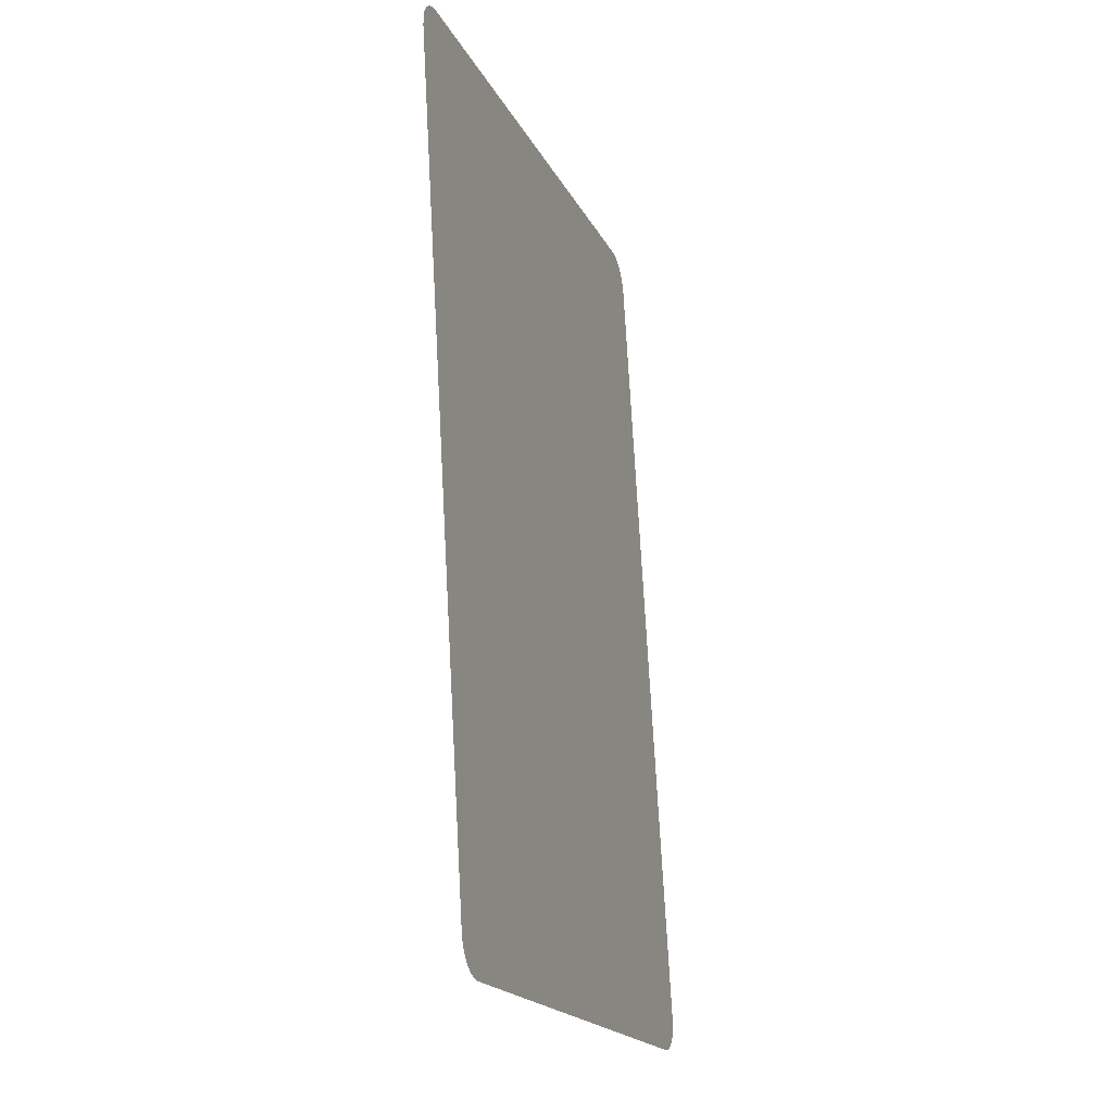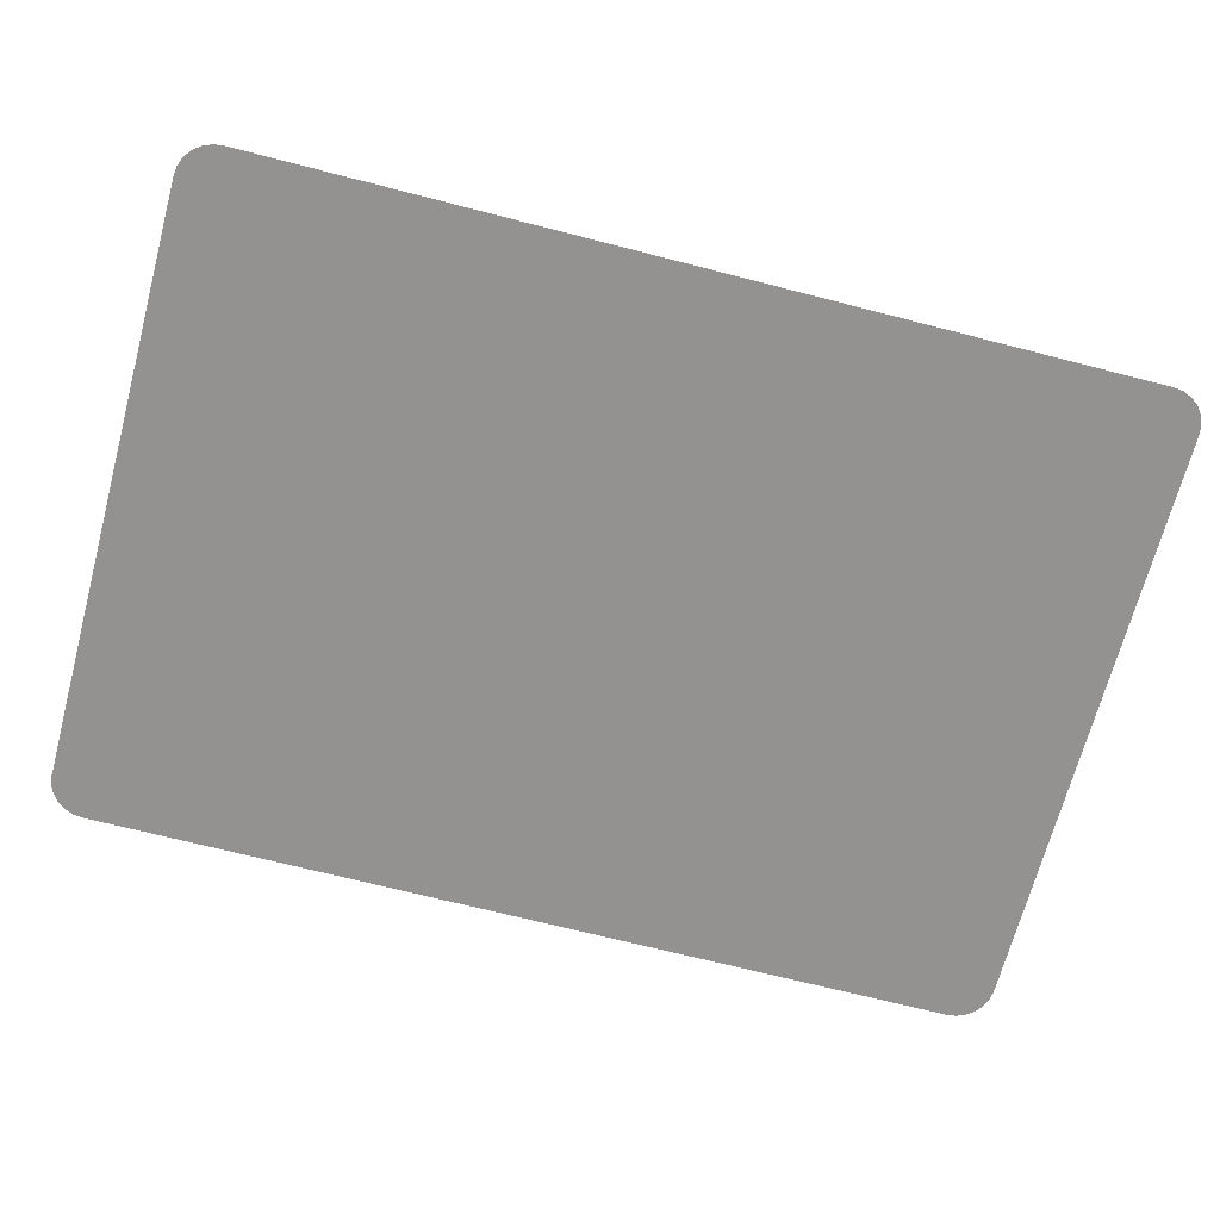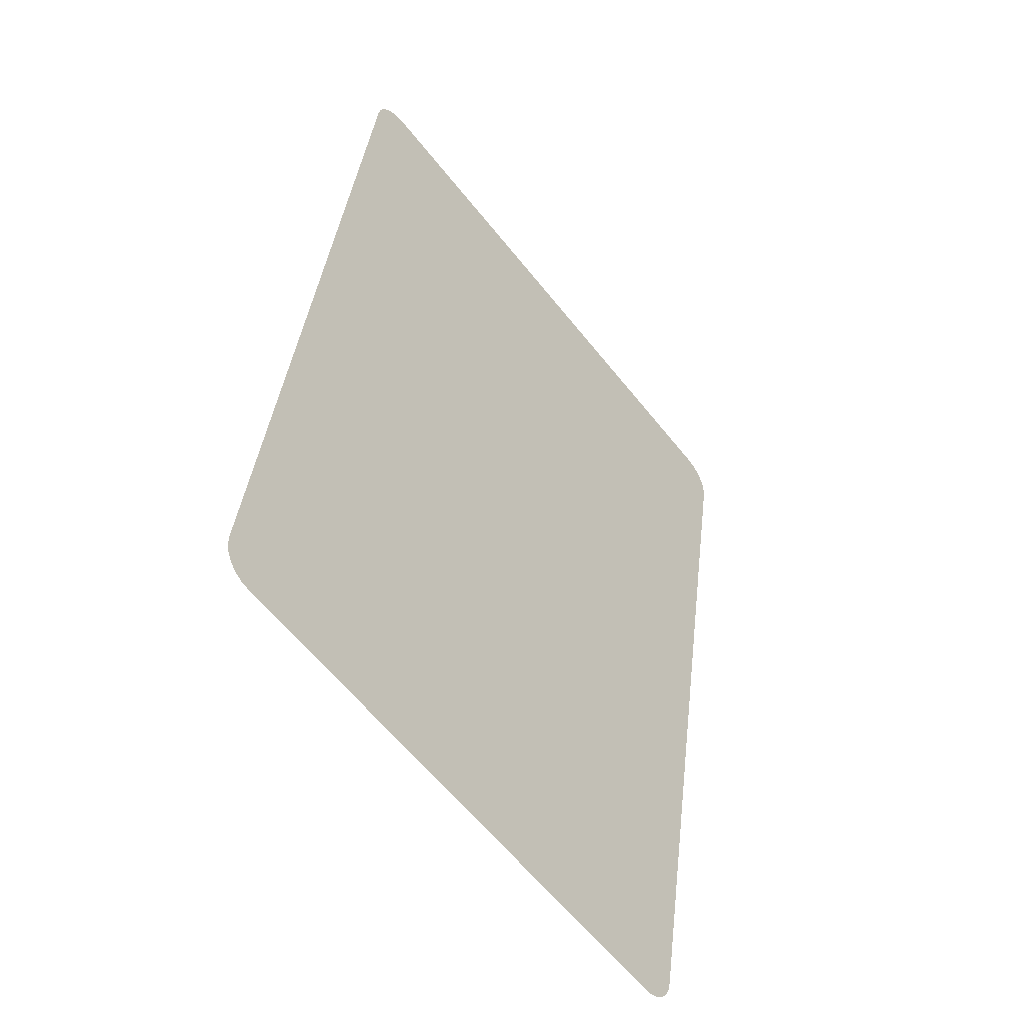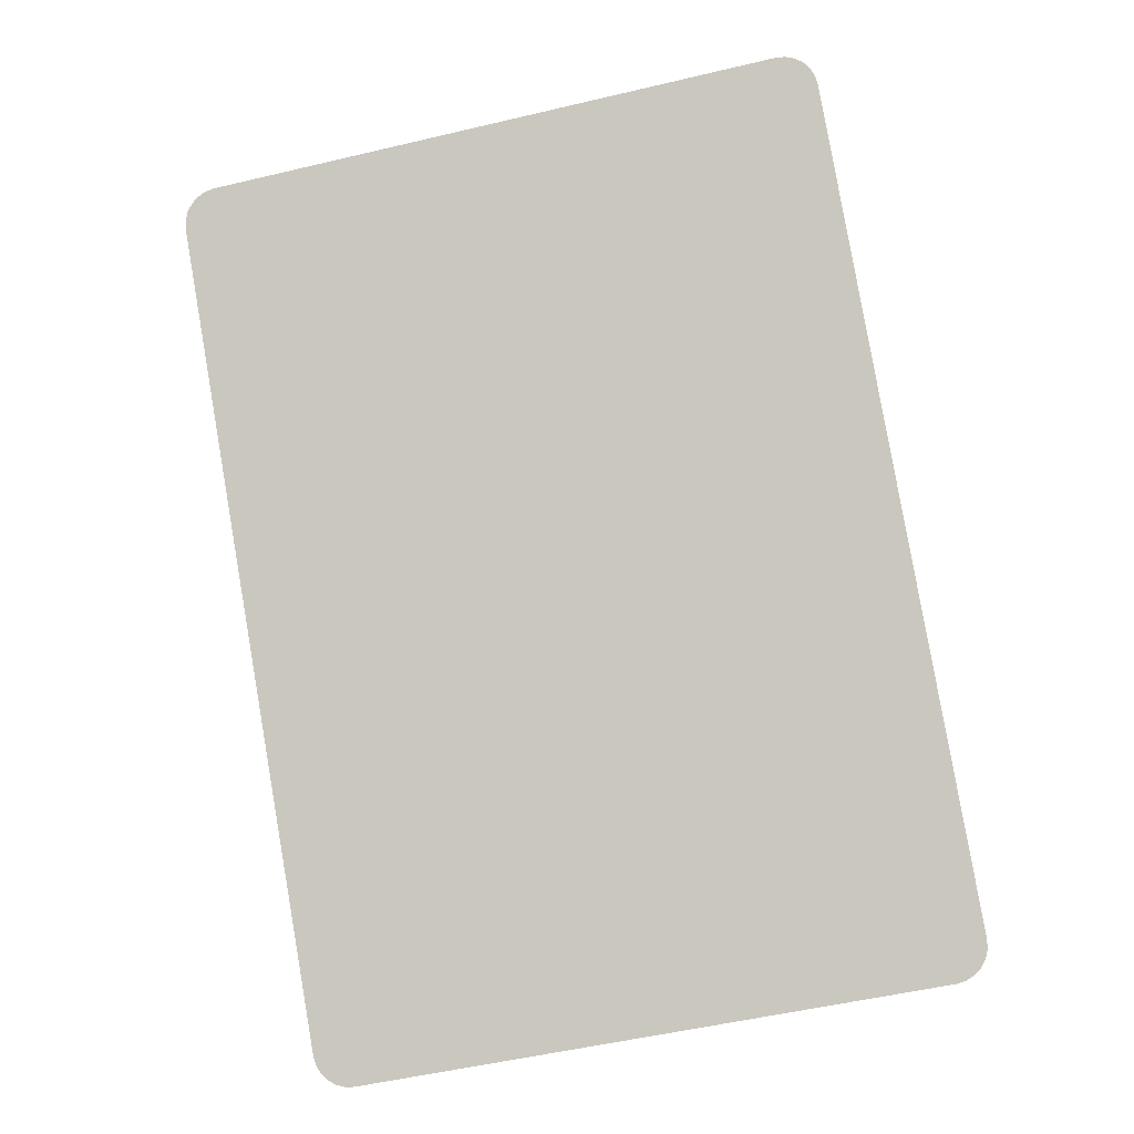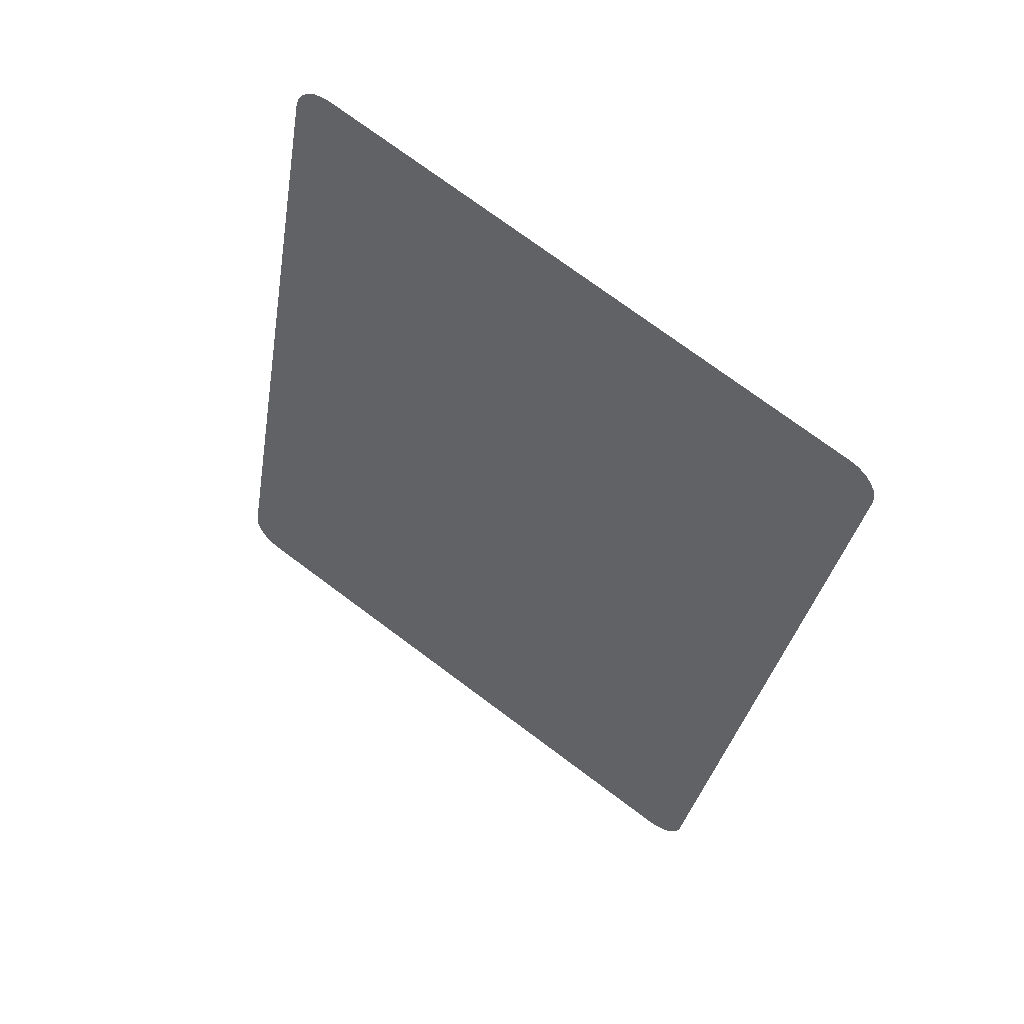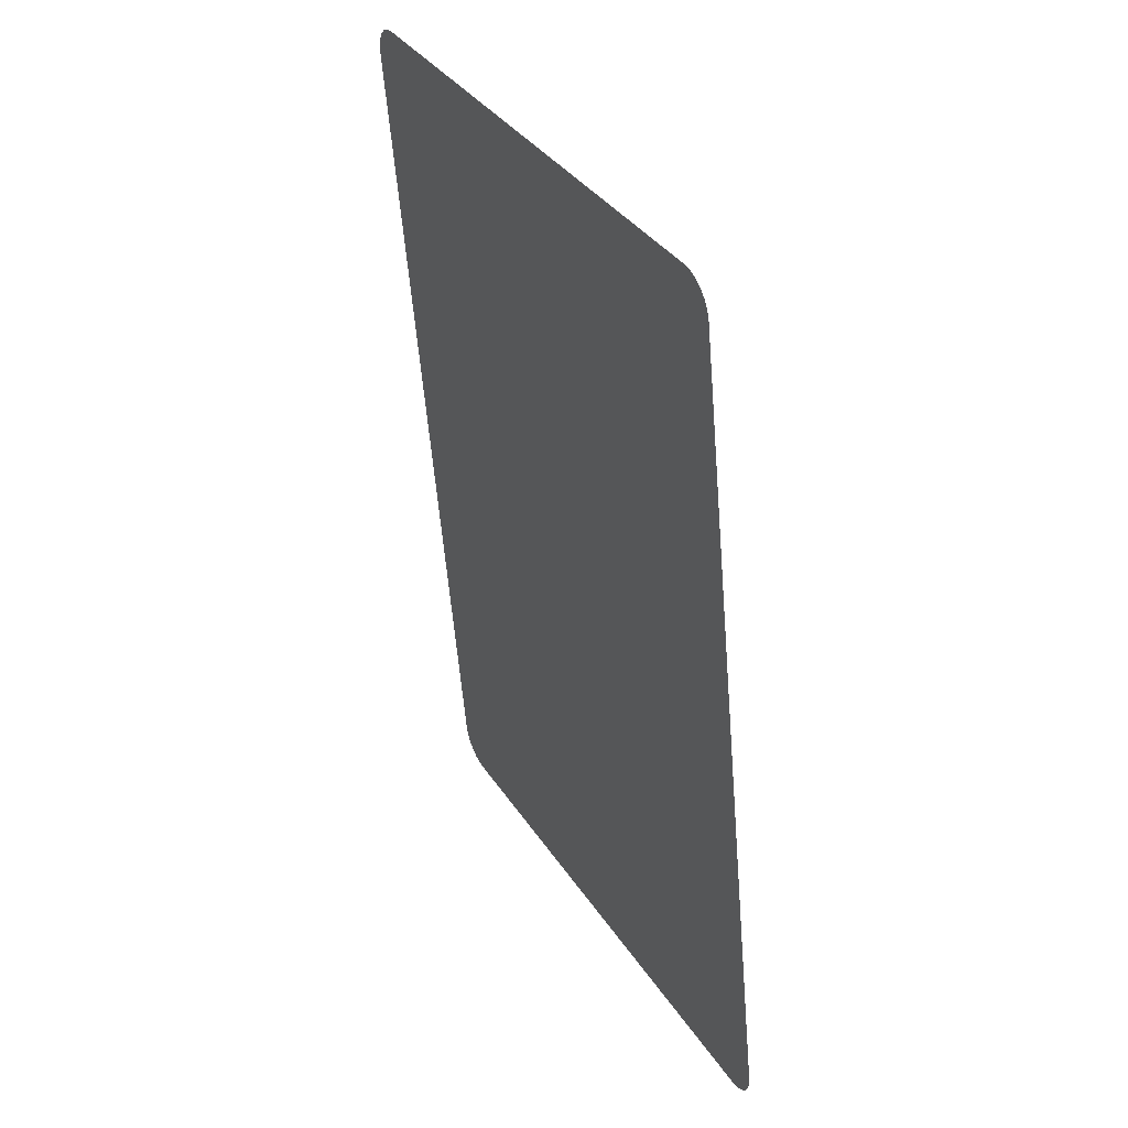
<metadata>
{"format":"obj","ext":"obj","renderer":"f3d","projection":"perspective","resolution":1024,"background":"white","views":[{"elev":-27.5,"azim":108.1,"up":"+Y"},{"elev":-66.5,"azim":65.3,"up":"+Z"},{"elev":-46.4,"azim":-51.5,"up":"+Y"},{"elev":-7.4,"azim":-169.2,"up":"+Y"},{"elev":56.0,"azim":35.7,"up":"+Y"},{"elev":43.3,"azim":-117.1,"up":"+Y"}]}
</metadata>
<code>
v 0.6695 1.075 0.02562
v 0.703 1.064 0.02562
v 0.7326 1.045 0.02562
v 0.7563 1.02 0.02562
v 0.7725 0.9885 0.02562
v 0.7801 0.9542 0.02562
v 0.7786 0.9191 0.02562
v 0.233 -2.175 0.02562
v 0.2224 -2.209 0.02562
v 0.2036 -2.238 0.02562
v 0.1777 -2.262 0.02562
v 0.1465 -2.278 0.02562
v 0.1123 -2.286 0.02562
v 0.07719 -2.284 0.02562
v -2.073 -1.905 0.02562
v -2.107 -1.894 0.02562
v -2.137 -1.876 0.02562
v -2.16 -1.85 0.02562
v -2.177 -1.819 0.02562
v -2.184 -1.784 0.02562
v -2.183 -1.749 0.02562
v -1.637 1.345 0.02562
v -1.626 1.379 0.02562
v -1.608 1.408 0.02562
v -1.582 1.432 0.02562
v -1.551 1.448 0.02562
v -1.516 1.456 0.02562
v -1.481 1.454 0.02562
f 2 28 1
f 28 2 27
f 27 2 3
f 27 3 26
f 26 3 4
f 26 4 25
f 25 4 5
f 25 5 24
f 24 5 6
f 24 6 23
f 23 6 7
f 23 7 22
f 22 7 8
f 22 8 21
f 21 8 9
f 21 9 20
f 20 9 10
f 20 10 19
f 19 10 11
f 19 11 18
f 18 11 12
f 18 12 17
f 17 12 13
f 17 13 16
f 16 13 14
f 16 14 15

</code>
